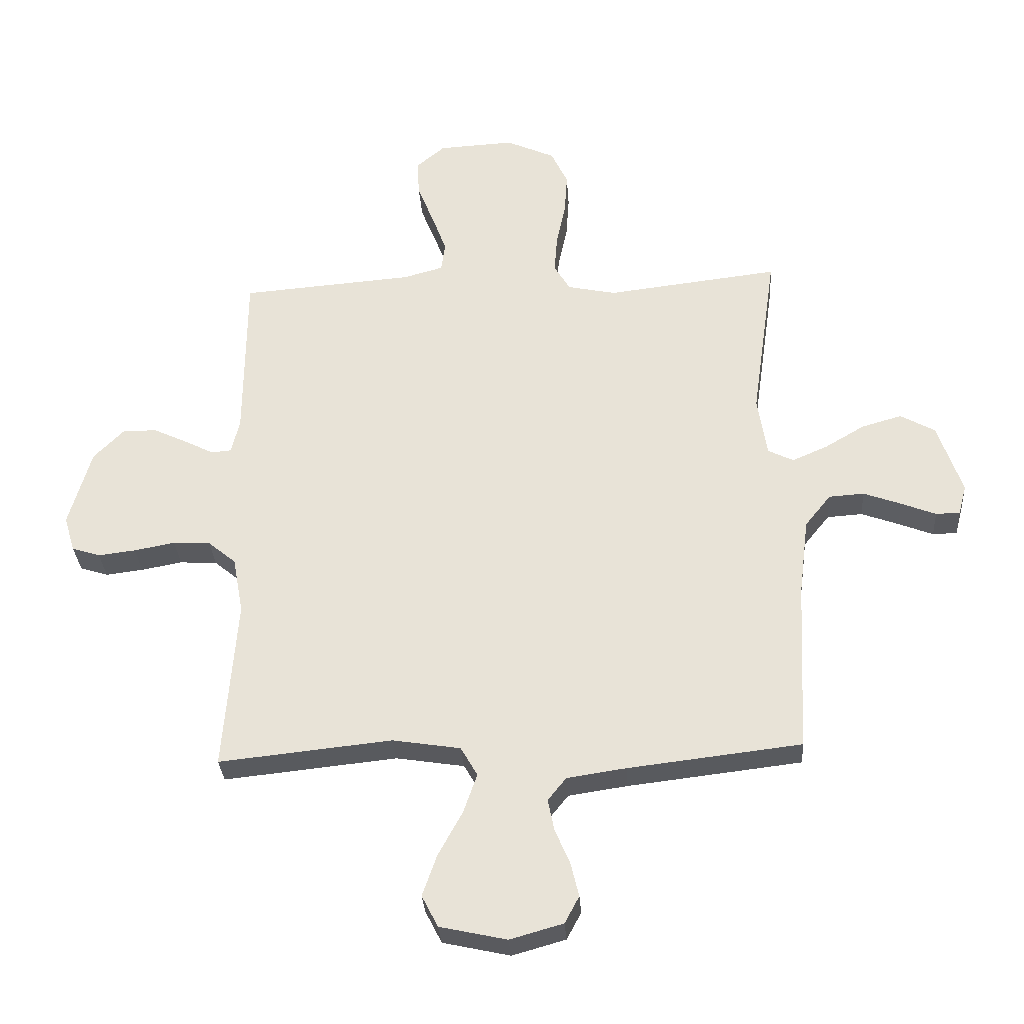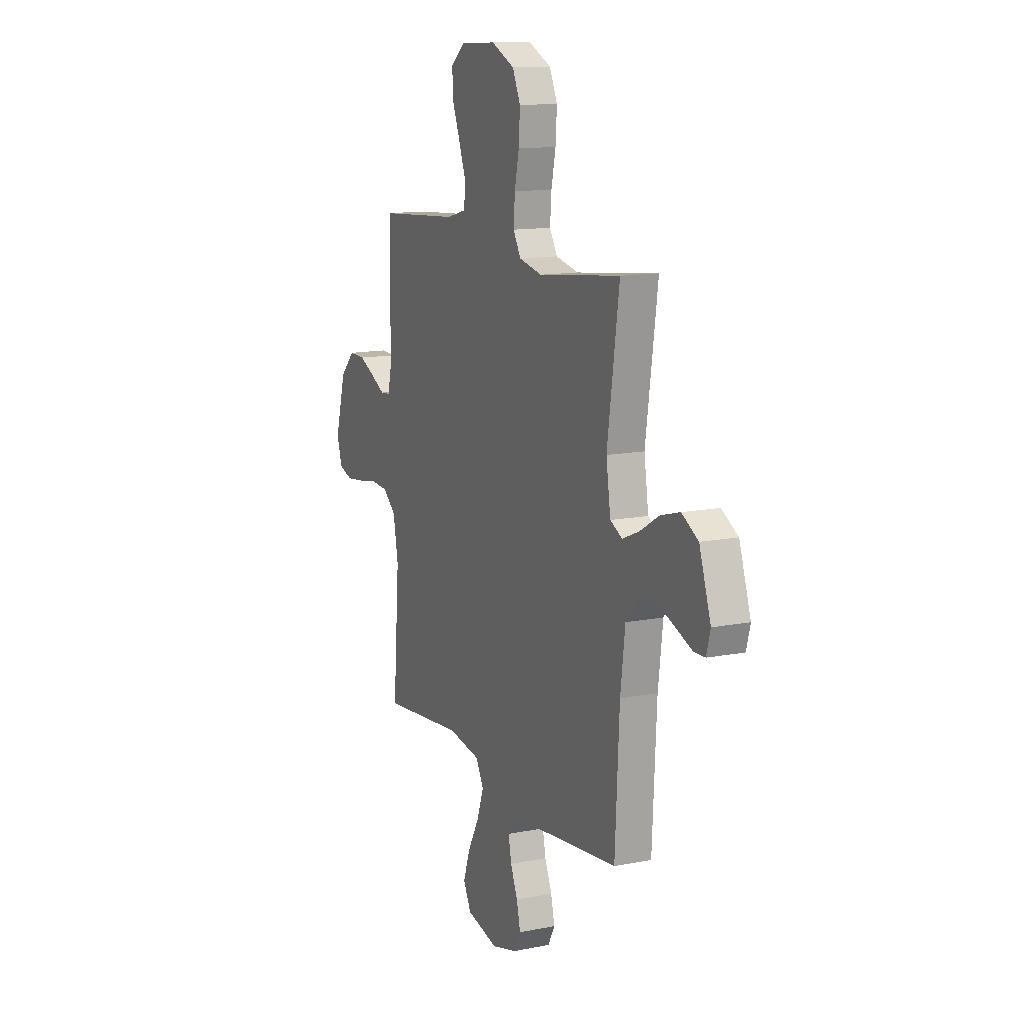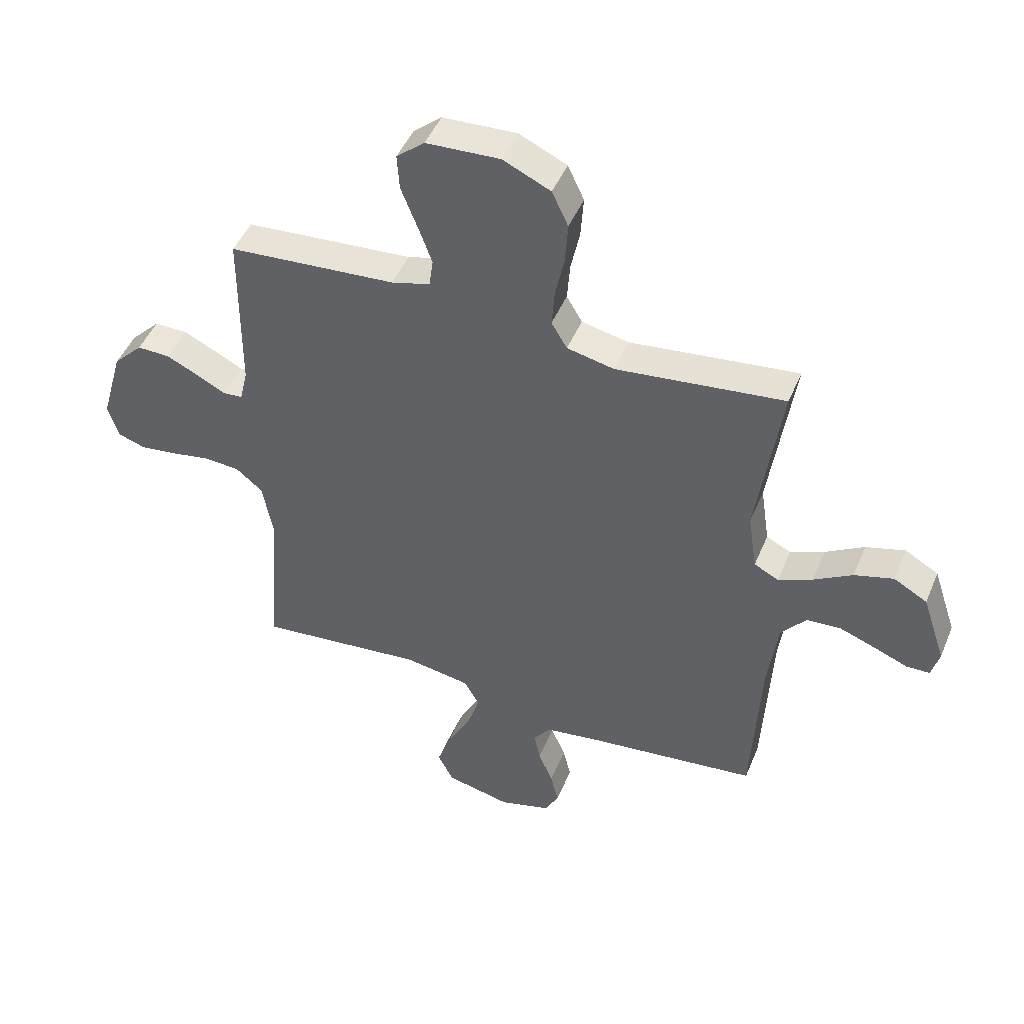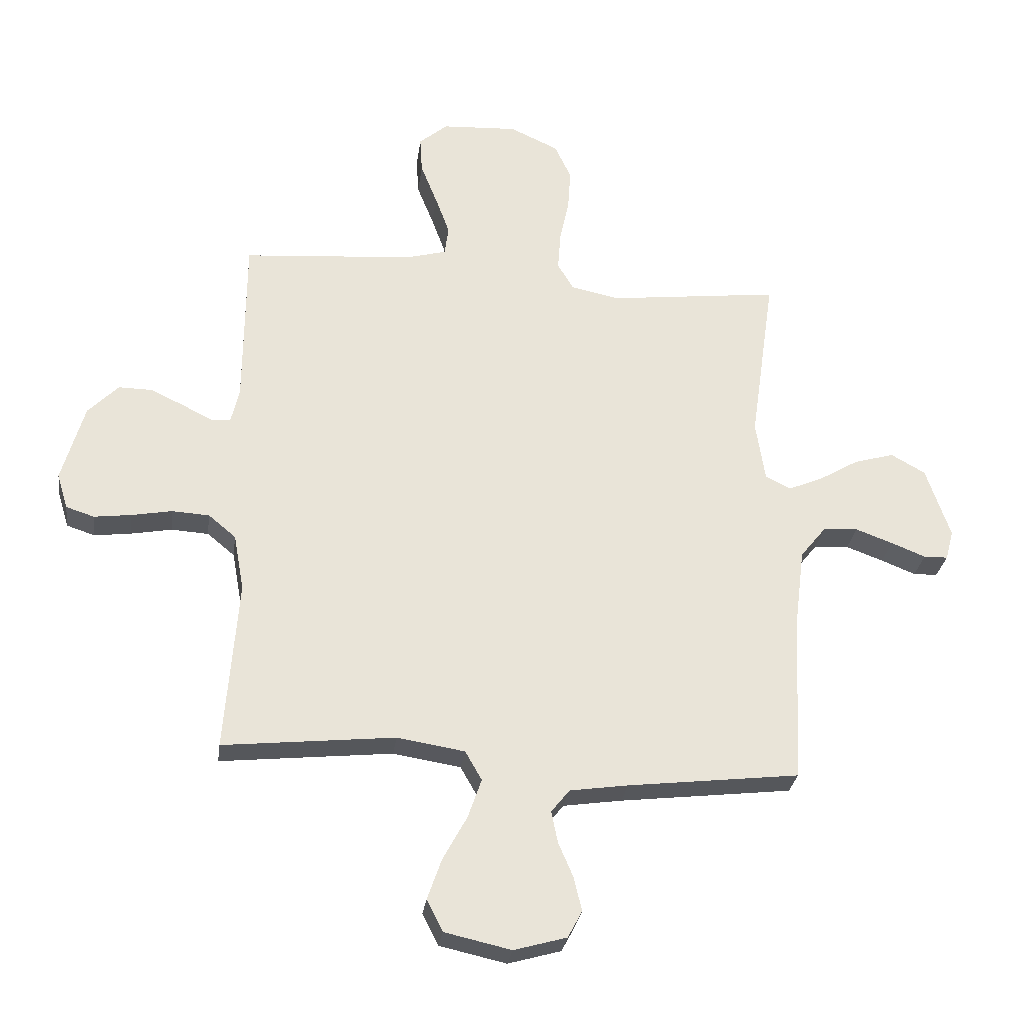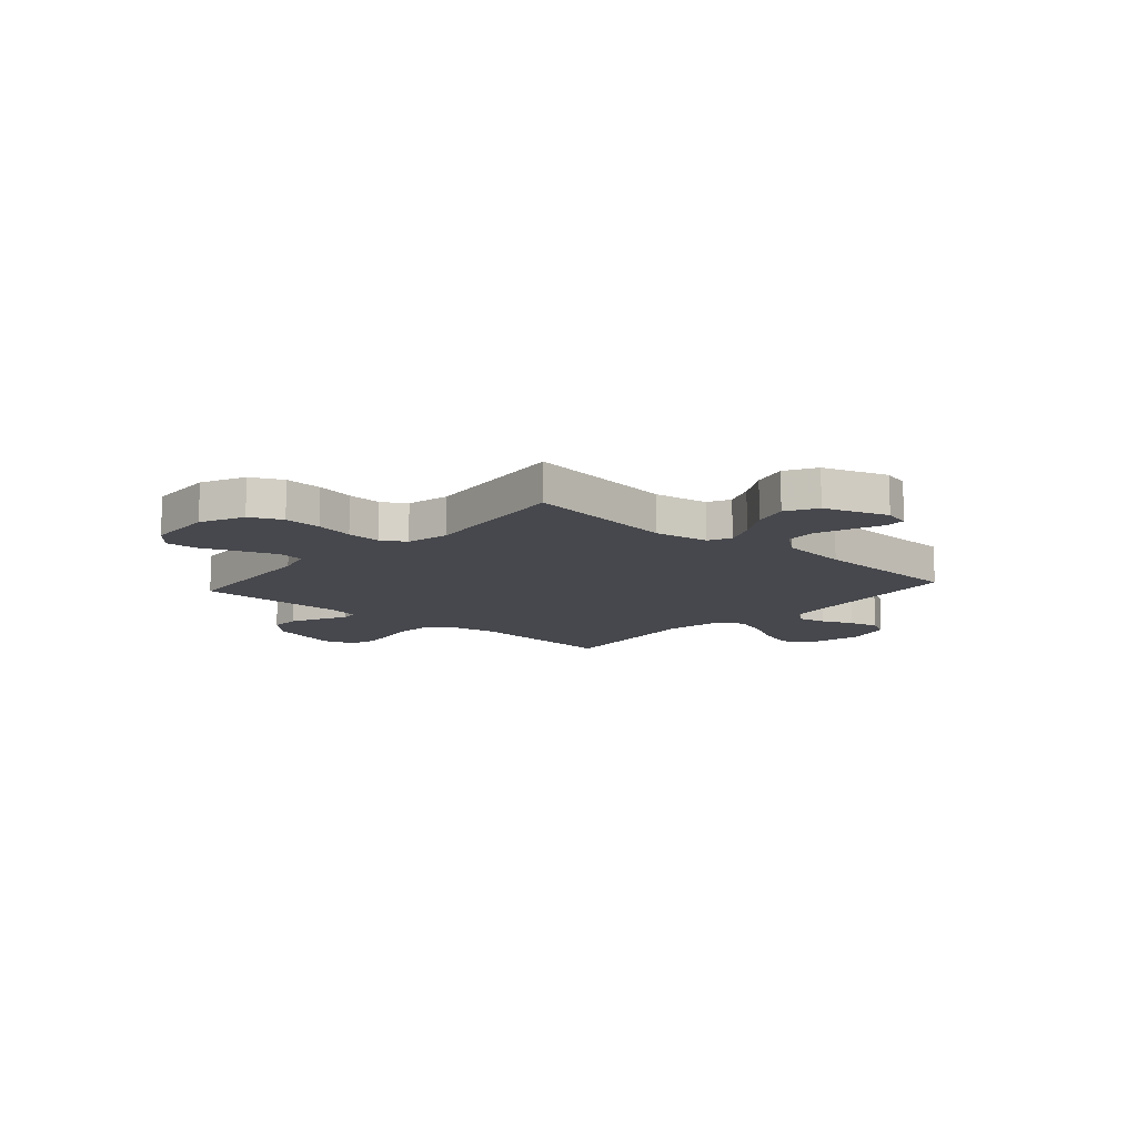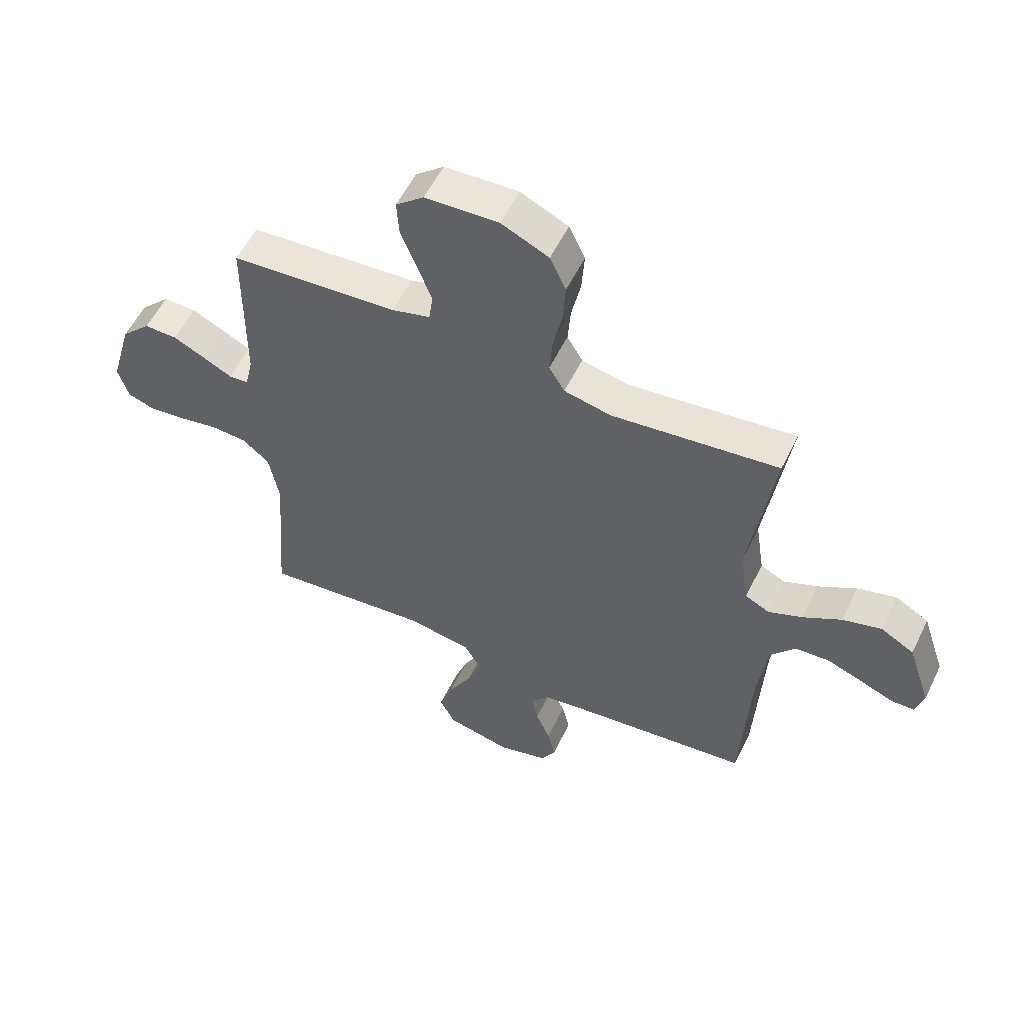
<metadata>
{"format":"obj","ext":"obj","renderer":"f3d","projection":"perspective","resolution":1024,"background":"white","views":[{"elev":-31.7,"azim":3.9,"up":"+Z"},{"elev":13.1,"azim":65.7,"up":"+Z"},{"elev":46.9,"azim":22.0,"up":"+Z"},{"elev":-28.7,"azim":-7.6,"up":"+Z"},{"elev":-11.8,"azim":48.5,"up":"+Y"},{"elev":56.2,"azim":25.8,"up":"+Z"}]}
</metadata>
<code>
v -0.5 0.07 0.5
v -0.2 0.07 0.523
v -0.131 0.07 0.542
v -0.124 0.07 0.593
v -0.149 0.07 0.661
v -0.178 0.07 0.734
v -0.182 0.07 0.798
v -0.132 0.07 0.84
v 0 0.07 0.847
v 0.085 0.07 0.808
v 0.114 0.07 0.746
v 0.109 0.07 0.672
v 0.093 0.07 0.597
v 0.088 0.07 0.53
v 0.116 0.07 0.483
v 0.2 0.07 0.465
v 0.5 0.07 0.5
v 0.457 0.07 0.2
v 0.473 0.07 0.094
v 0.517 0.07 0.072
v 0.578 0.07 0.098
v 0.647 0.07 0.139
v 0.717 0.07 0.159
v 0.777 0.07 0.125
v 0.819 0.07 0
v 0.805 0.07 -0.052
v 0.763 0.07 -0.053
v 0.703 0.07 -0.029
v 0.638 0.07 -0.005
v 0.577 0.07 -0.009
v 0.532 0.07 -0.065
v 0.515 0.07 -0.2
v 0.5 0.07 -0.5
v 0.2 0.07 -0.535
v 0.098 0.07 -0.55
v 0.066 0.07 -0.59
v 0.077 0.07 -0.645
v 0.103 0.07 -0.706
v 0.117 0.07 -0.765
v 0.092 0.07 -0.812
v 0 0.07 -0.838
v -0.116 0.07 -0.812
v -0.144 0.07 -0.757
v -0.119 0.07 -0.685
v -0.077 0.07 -0.608
v -0.053 0.07 -0.539
v -0.082 0.07 -0.488
v -0.2 0.07 -0.469
v -0.5 0.07 -0.5
v -0.477 0.07 -0.2
v -0.495 0.07 -0.101
v -0.543 0.07 -0.061
v -0.608 0.07 -0.057
v -0.679 0.07 -0.07
v -0.744 0.07 -0.078
v -0.793 0.07 -0.062
v -0.812 0.07 0
v -0.773 0.07 0.137
v -0.72 0.07 0.191
v -0.661 0.07 0.19
v -0.602 0.07 0.162
v -0.551 0.07 0.136
v -0.516 0.07 0.139
v -0.502 0.07 0.2
v -0.5 0 0.5
v -0.2 0 0.523
v -0.131 0 0.542
v -0.124 0 0.593
v -0.149 0 0.661
v -0.178 0 0.734
v -0.182 0 0.798
v -0.132 0 0.84
v 0 0 0.847
v 0.085 0 0.808
v 0.114 0 0.746
v 0.109 0 0.672
v 0.093 0 0.597
v 0.088 0 0.53
v 0.116 0 0.483
v 0.2 0 0.465
v 0.5 0 0.5
v 0.457 0 0.2
v 0.473 0 0.094
v 0.517 0 0.072
v 0.578 0 0.098
v 0.647 0 0.139
v 0.717 0 0.159
v 0.777 0 0.125
v 0.819 0 0
v 0.805 0 -0.052
v 0.763 0 -0.053
v 0.703 0 -0.029
v 0.638 0 -0.005
v 0.577 0 -0.009
v 0.532 0 -0.065
v 0.515 0 -0.2
v 0.5 0 -0.5
v 0.2 0 -0.535
v 0.098 0 -0.55
v 0.066 0 -0.59
v 0.077 0 -0.645
v 0.103 0 -0.706
v 0.117 0 -0.765
v 0.092 0 -0.812
v 0 0 -0.838
v -0.116 0 -0.812
v -0.144 0 -0.757
v -0.119 0 -0.685
v -0.077 0 -0.608
v -0.053 0 -0.539
v -0.082 0 -0.488
v -0.2 0 -0.469
v -0.5 0 -0.5
v -0.477 0 -0.2
v -0.495 0 -0.101
v -0.543 0 -0.061
v -0.608 0 -0.057
v -0.679 0 -0.07
v -0.744 0 -0.078
v -0.793 0 -0.062
v -0.812 0 0
v -0.773 0 0.137
v -0.72 0 0.191
v -0.661 0 0.19
v -0.602 0 0.162
v -0.551 0 0.136
v -0.516 0 0.139
v -0.502 0 0.2
f 59 60 61 62
f 57 58 59 62
f 57 62 63
f 56 57 63
f 53 54 55 56
f 53 56 63
f 52 53 63
f 51 52 63 64
f 48 49 50
f 47 48 50 51
f 42 43 44 45
f 42 45 46
f 41 42 46
f 40 41 46
f 37 38 39 40
f 36 37 40 46
f 35 36 46 47
f 32 33 34
f 31 32 34 35
f 30 31 35 47
f 25 26 27 28
f 25 28 29
f 24 25 29
f 21 22 23 24
f 20 21 24 29
f 19 20 29 30
f 16 17 18
f 15 16 18 19
f 10 11 12 13
f 10 13 14
f 9 10 14
f 8 9 14
f 5 6 7 8
f 4 5 8 14
f 3 4 14 15
f 51 64 1 2
f 19 30 47 51
f 15 19 51
f 2 3 15 51
f 126 125 124 123
f 126 123 122 121
f 127 126 121
f 127 121 120
f 120 119 118 117
f 127 120 117
f 127 117 116
f 128 127 116 115
f 114 113 112
f 115 114 112 111
f 109 108 107 106
f 110 109 106
f 110 106 105
f 110 105 104
f 104 103 102 101
f 110 104 101 100
f 111 110 100 99
f 98 97 96
f 99 98 96 95
f 111 99 95 94
f 92 91 90 89
f 93 92 89
f 93 89 88
f 88 87 86 85
f 93 88 85 84
f 94 93 84 83
f 82 81 80
f 83 82 80 79
f 77 76 75 74
f 78 77 74
f 78 74 73
f 78 73 72
f 72 71 70 69
f 78 72 69 68
f 79 78 68 67
f 66 65 128 115
f 115 111 94 83
f 115 83 79
f 115 79 67 66
f 1 65 66 2
f 2 66 67 3
f 3 67 68 4
f 4 68 69 5
f 5 69 70 6
f 6 70 71 7
f 7 71 72 8
f 8 72 73 9
f 9 73 74 10
f 10 74 75 11
f 11 75 76 12
f 12 76 77 13
f 13 77 78 14
f 14 78 79 15
f 15 79 80 16
f 16 80 81 17
f 17 81 82 18
f 18 82 83 19
f 19 83 84 20
f 20 84 85 21
f 21 85 86 22
f 22 86 87 23
f 23 87 88 24
f 24 88 89 25
f 25 89 90 26
f 26 90 91 27
f 27 91 92 28
f 28 92 93 29
f 29 93 94 30
f 30 94 95 31
f 31 95 96 32
f 32 96 97 33
f 33 97 98 34
f 34 98 99 35
f 35 99 100 36
f 36 100 101 37
f 37 101 102 38
f 38 102 103 39
f 39 103 104 40
f 40 104 105 41
f 41 105 106 42
f 42 106 107 43
f 43 107 108 44
f 44 108 109 45
f 45 109 110 46
f 46 110 111 47
f 47 111 112 48
f 48 112 113 49
f 49 113 114 50
f 50 114 115 51
f 51 115 116 52
f 52 116 117 53
f 53 117 118 54
f 54 118 119 55
f 55 119 120 56
f 56 120 121 57
f 57 121 122 58
f 58 122 123 59
f 59 123 124 60
f 60 124 125 61
f 61 125 126 62
f 62 126 127 63
f 63 127 128 64
f 64 128 65 1

</code>
